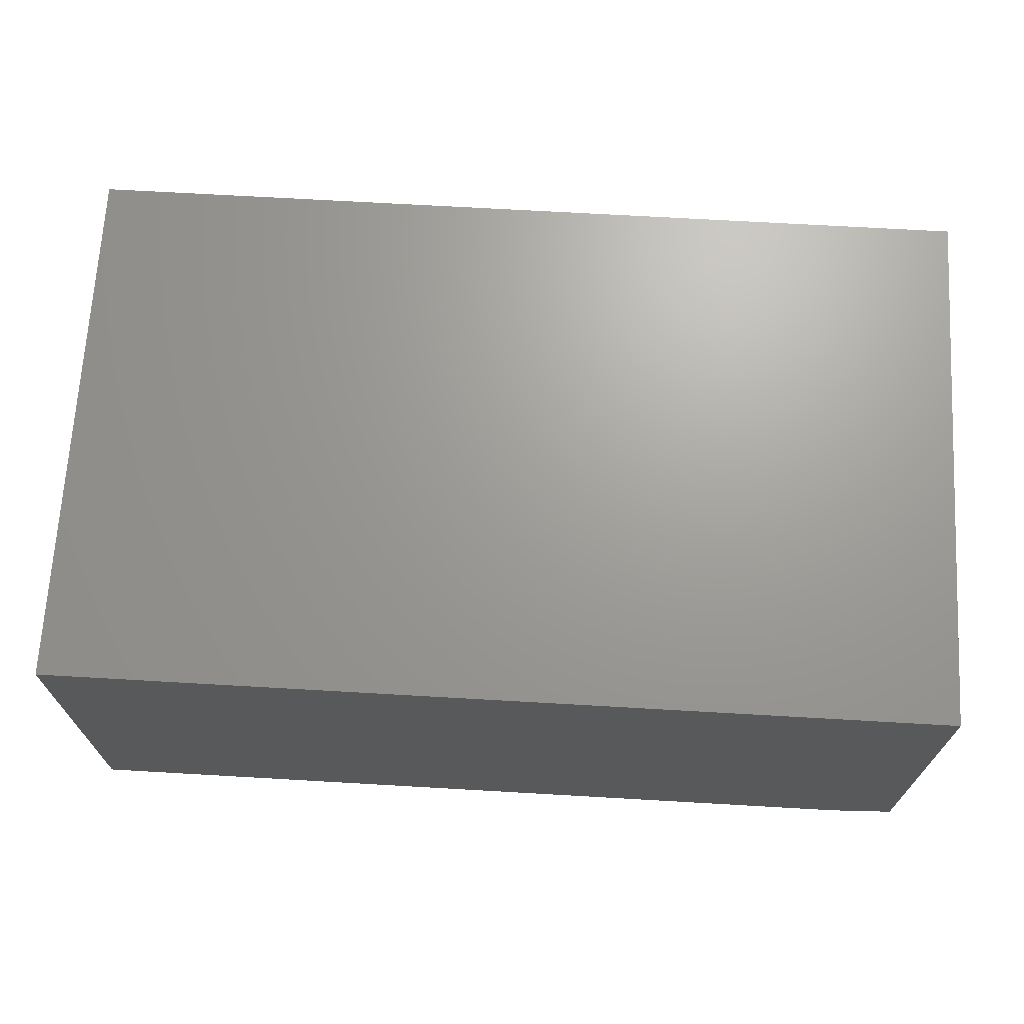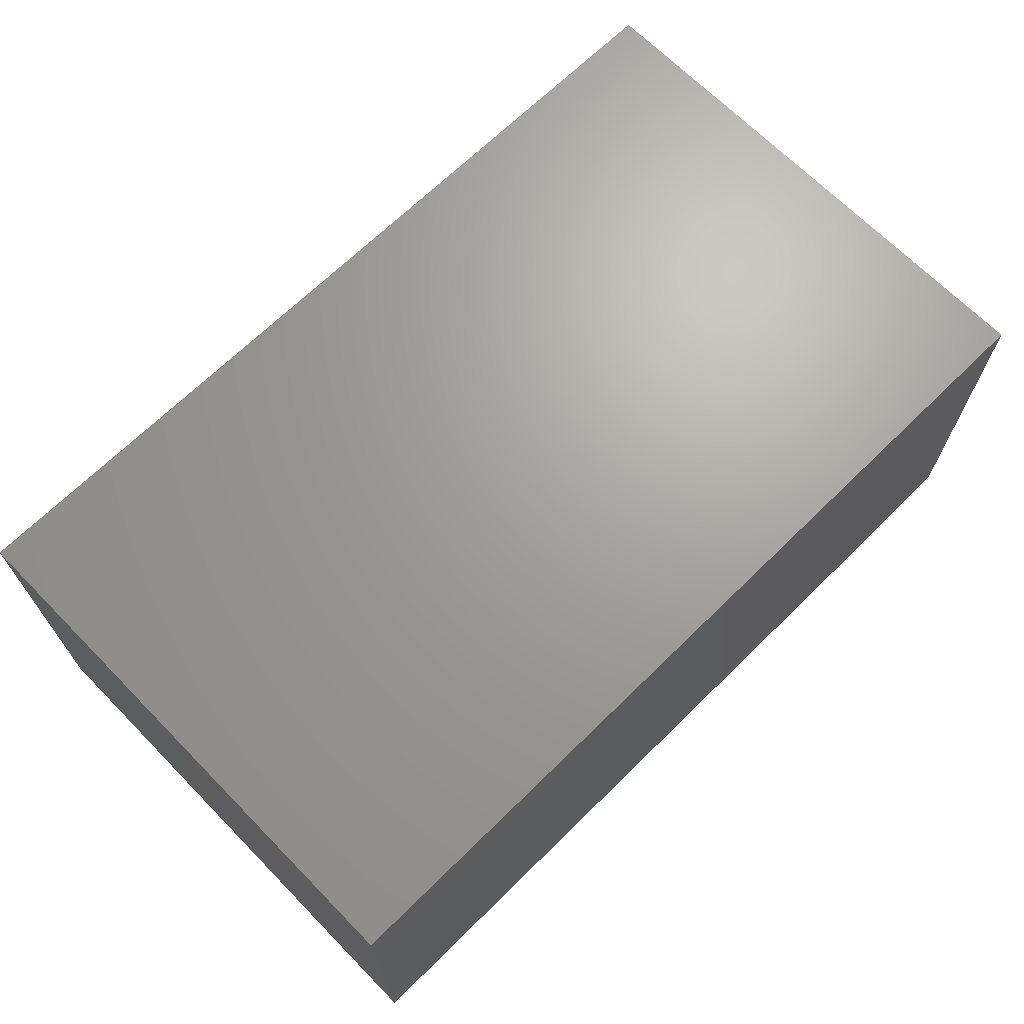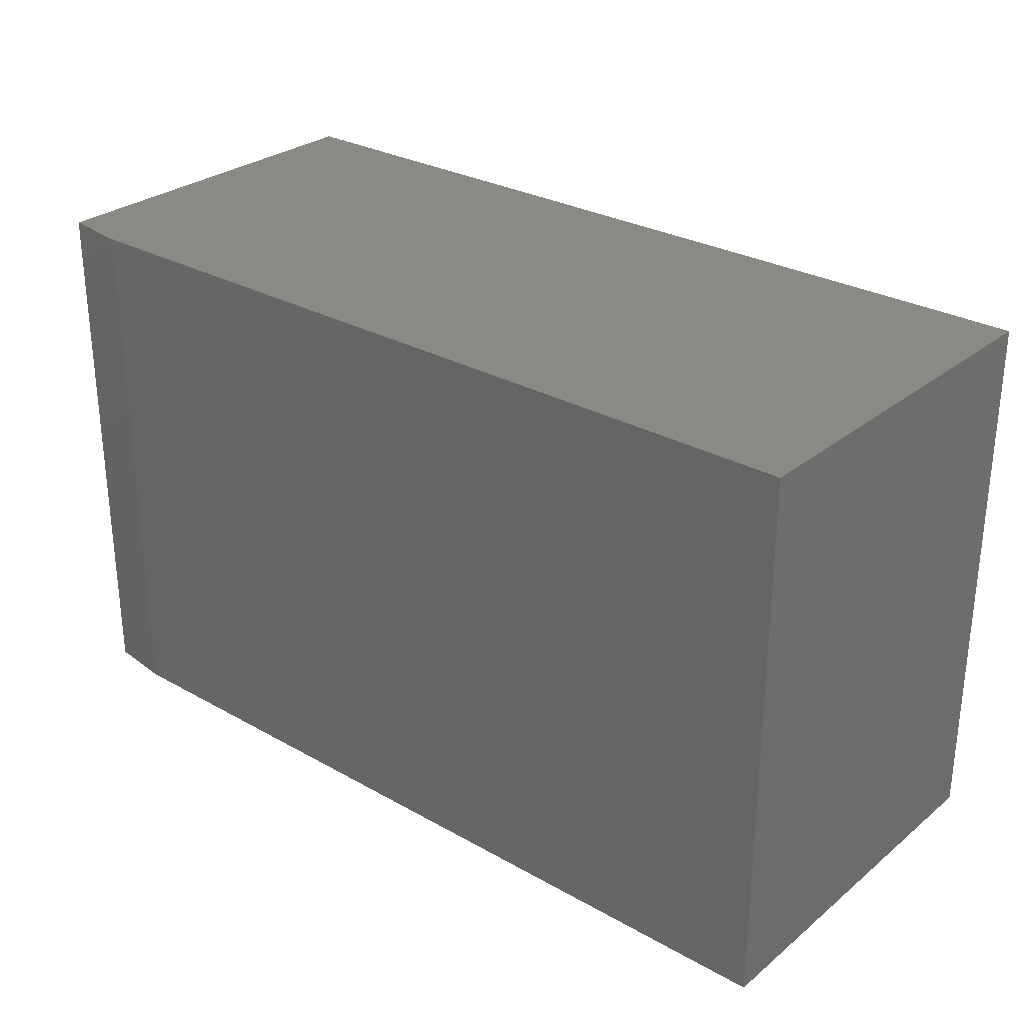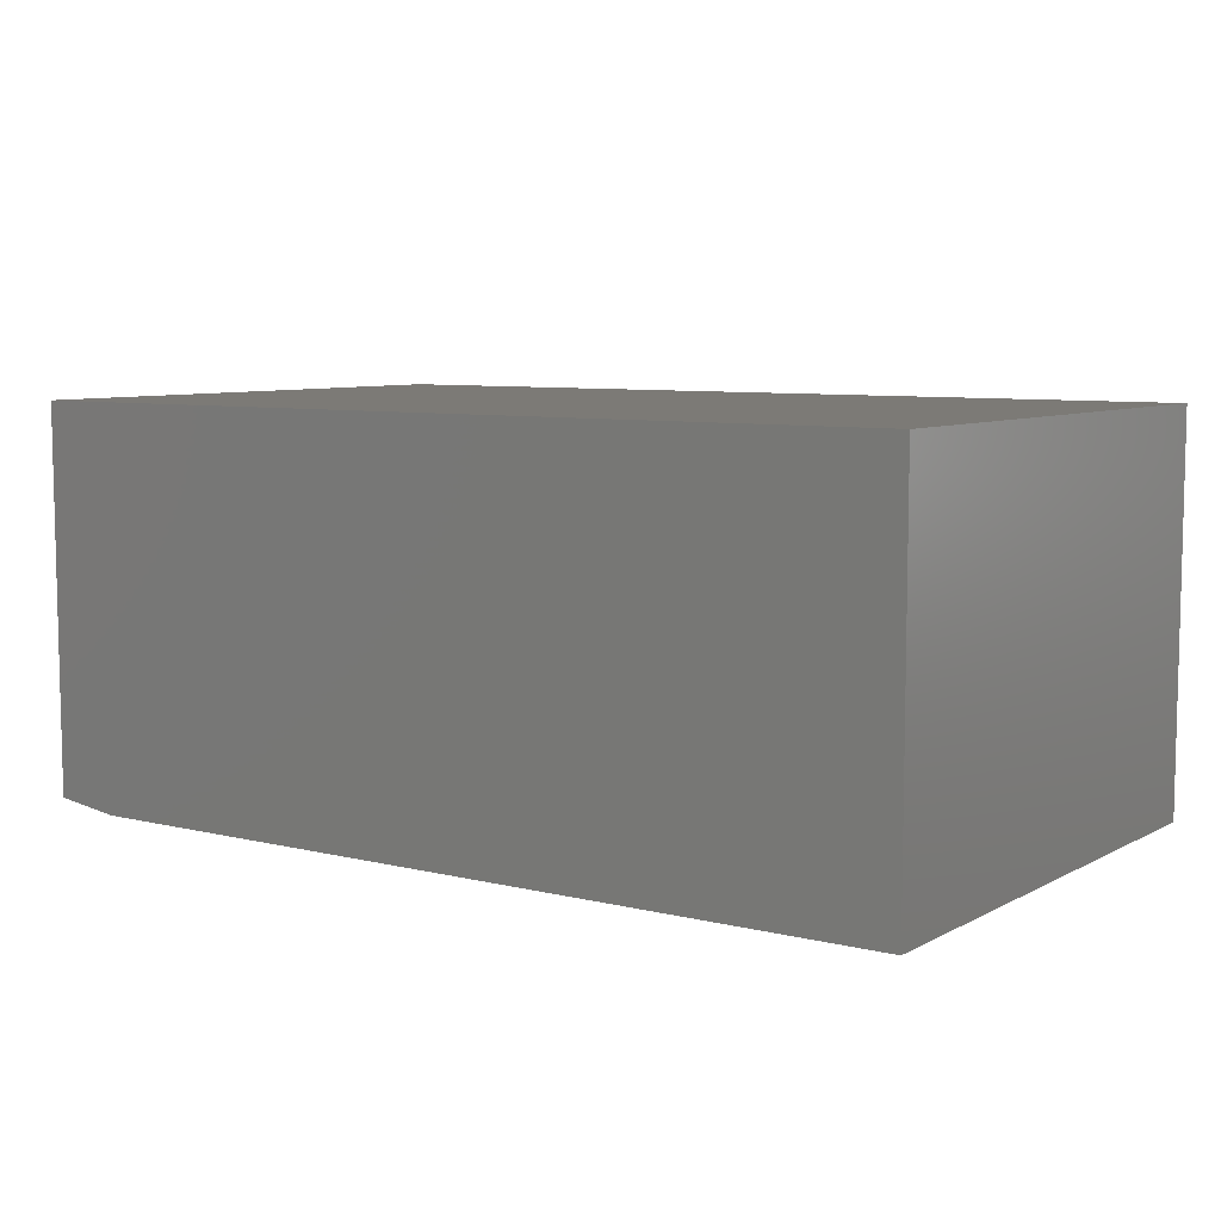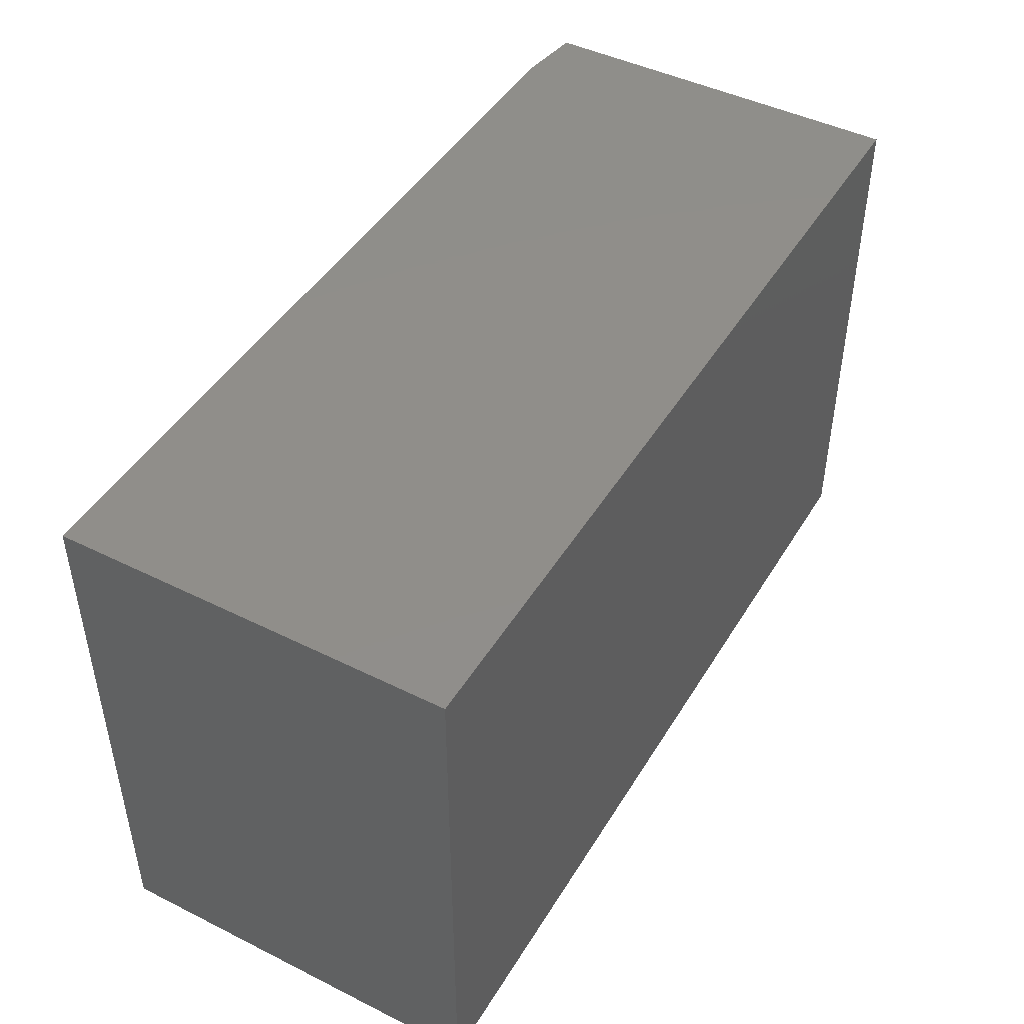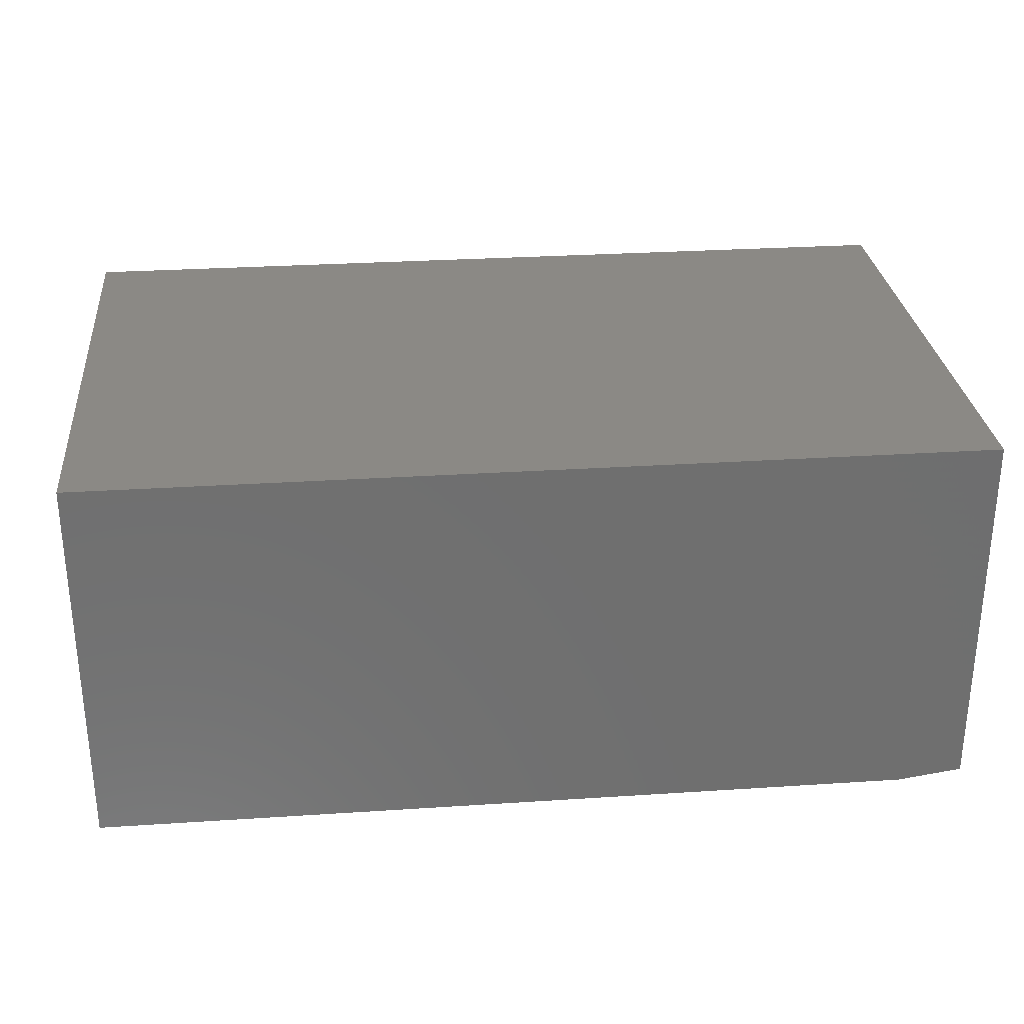
<metadata>
{"format":"stl","ext":"stl","renderer":"f3d","projection":"perspective","resolution":1024,"background":"white","views":[{"elev":68.8,"azim":-176.7,"up":"+Y"},{"elev":68.2,"azim":135.5,"up":"+Y"},{"elev":28.7,"azim":40.1,"up":"+Z"},{"elev":7.5,"azim":34.7,"up":"+Y"},{"elev":45.7,"azim":119.7,"up":"+Z"},{"elev":29.0,"azim":174.4,"up":"+Y"}]}
</metadata>
<code>
# stl→obj: 10 verts, 16 faces
v 0 -0.6719 -4.784e-19
v 0 -0.6719 0.4531
v 0 -0.3553 -1.986e-17
v 0 -0.3553 0.4531
v 0.05469 -0.6797 0.4531
v 0.05469 -0.6797 0
v 0.75 -0.6797 0.4531
v 0.75 -0.6797 0
v 0.75 -0.3553 0.4531
v 0.75 -0.3553 -1.986e-17
f 1 2 3
f 3 2 4
f 5 6 7
f 7 6 8
f 7 9 5
f 5 9 4
f 5 4 2
f 10 8 3
f 3 8 6
f 3 6 1
f 5 2 6
f 6 2 1
f 8 10 7
f 7 10 9
f 3 4 10
f 10 4 9

</code>
